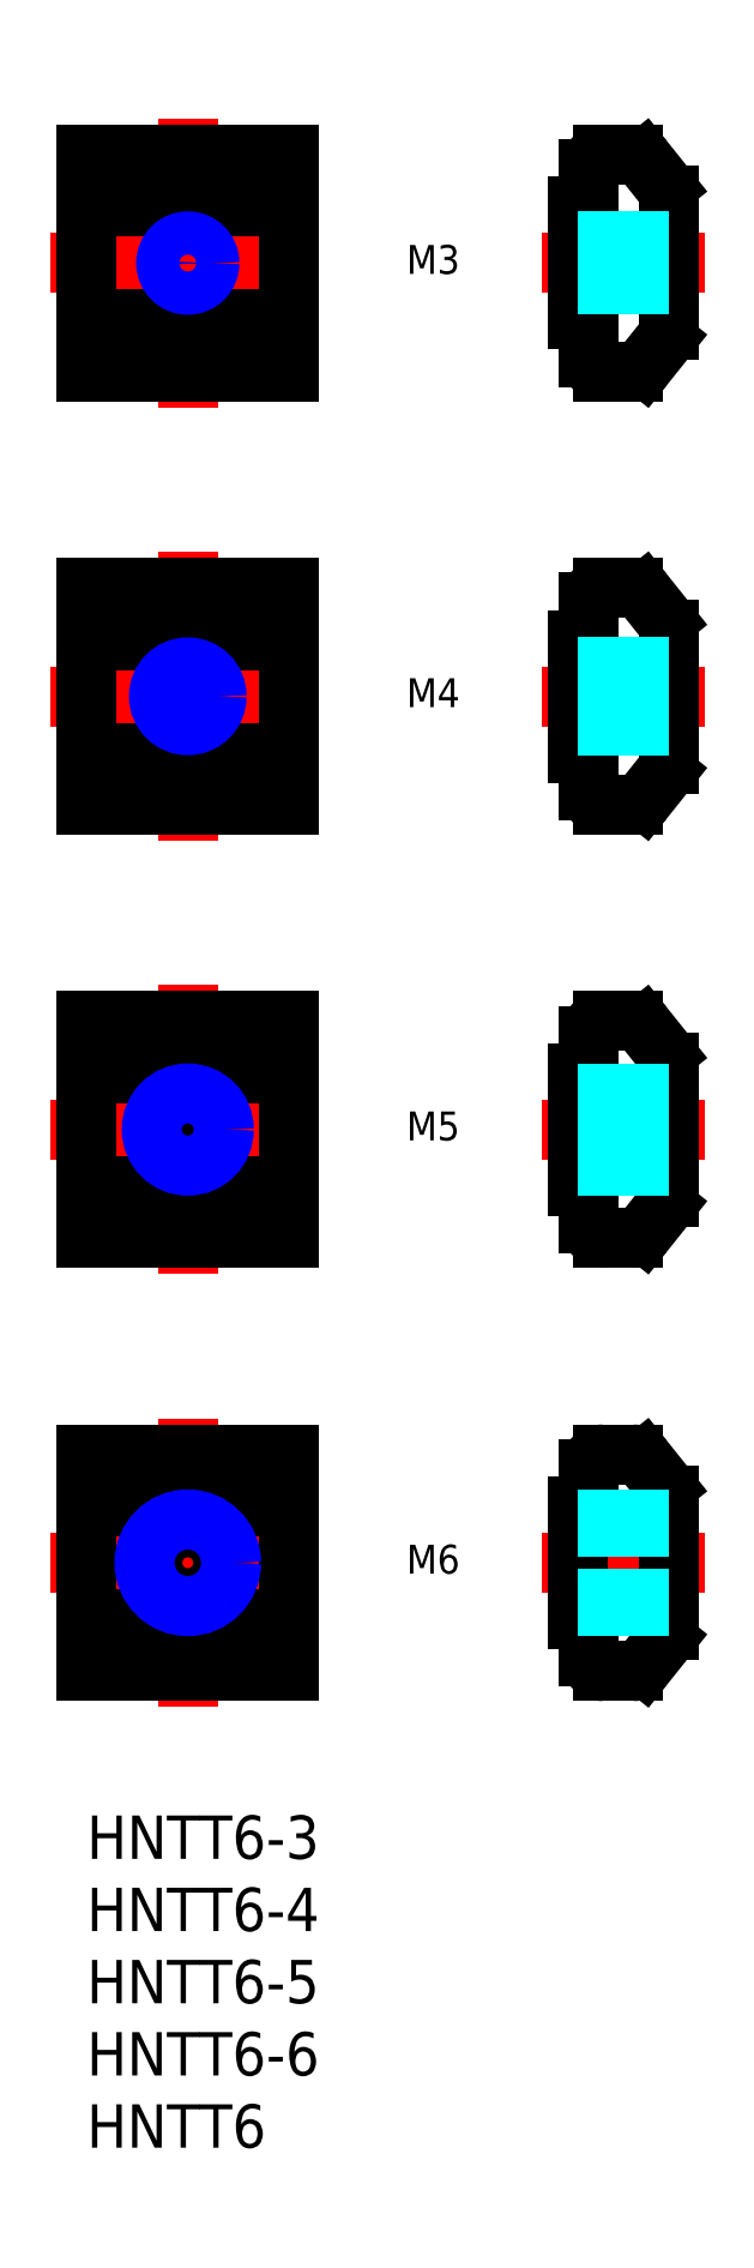
<metadata>
{"format":"dxf","ext":"dxf","renderer":"ezdxf+matplotlib","layout":"modelspace","background":"white","min_lineweight":24,"dpi":150}
</metadata>
<code>
0
SECTION
2
ENTITIES
0
TEXT
8
MSM_CONTINUOUS
10
22.33
20
16.5
30
0
40
2
1
M6
72
     4
11
24
21
17.5
31
0
0
LINE
8
MSM_CENTER
10
7
20
27.5
30
0
11
7
21
7.5
31
0
0
LINE
8
MSM_CENTER
10
-2.5
20
17.5
30
0
11
16.5
21
17.5
31
0
0
LINE
8
MSM_CONTINUOUS
10
14
20
10
30
0
11
14
21
25
31
0
0
LINE
8
MSM_CONTINUOUS
10
0
20
10
30
0
11
0
21
25
31
0
0
LINE
8
MSM_CONTINUOUS
10
14
20
10
30
0
11
0
21
10
31
0
0
LINE
8
MSM_CONTINUOUS
10
0
20
13.6
30
0
11
14
21
13.6
31
0
0
LINE
8
MSM_CONTINUOUS
10
0
20
21.4
30
0
11
14
21
21.4
31
0
0
LINE
8
MSM_CONTINUOUS
10
0
20
25
30
0
11
14
21
25
31
0
0
LINE
8
MSM_CONTINUOUS
10
38.6
20
10.38
30
0
11
40.08
21
12.23
31
0
0
LINE
8
MSM_CONTINUOUS
10
34.8
20
11
30
0
11
34.8
21
13.6
31
0
0
ARC
8
MSM_CONTINUOUS
10
35.8
20
11
30
0
40
1
50
180
51
270
0
ARC
8
MSM_CONTINUOUS
10
37.82
20
11
30
0
40
1
50
270
51
321.3
0
LINE
8
MSM_CONTINUOUS
10
37.82
20
10
30
0
11
35.8
21
10
31
0
0
LINE
8
MSM_CENTER
10
42.8
20
17.5
30
0
11
31.5
21
17.5
31
0
0
ARC
8
MSM_CONTINUOUS
10
35.8
20
24
30
0
40
1
50
90
51
180
0
LINE
8
MSM_CONTINUOUS
10
34
20
13.6
30
0
11
34
21
21.4
31
0
0
LINE
8
MSM_CONTINUOUS
10
34.8
20
13.6
30
0
11
34
21
13.6
31
0
0
LINE
8
MSM_CONTINUOUS
10
34.8
20
21.4
30
0
11
34.8
21
24
31
0
0
LINE
8
MSM_CONTINUOUS
10
34.8
20
21.4
30
0
11
34
21
21.4
31
0
0
LINE
8
MSM_CONTINUOUS
10
40.3
20
12.85
30
0
11
40.3
21
22.15
31
0
0
ARC
8
MSM_CONTINUOUS
10
39.3
20
12.85
30
0
40
1
50
321.3
51
0
0
LINE
8
MSM_CONTINUOUS
10
40.08
20
22.77
30
0
11
38.6
21
24.62
31
0
0
ARC
8
MSM_CONTINUOUS
10
39.3
20
22.15
30
0
40
1
50
0
51
38.66
0
ARC
8
MSM_CONTINUOUS
10
37.82
20
24
30
0
40
1
50
38.66
51
90
0
LINE
8
MSM_CONTINUOUS
10
37.82
20
25
30
0
11
35.8
21
25
31
0
0
LINE
8
MSM_DASHED
10
34
20
15.04
30
0
11
40.3
21
15.04
31
0
0
LINE
8
MSM_DASHED
10
34
20
14.5
30
0
11
40.3
21
14.5
31
0
0
LINE
8
MSM_DASHED
10
34
20
20.5
30
0
11
40.3
21
20.5
31
0
0
LINE
8
MSM_DASHED
10
34
20
19.96
30
0
11
40.3
21
19.96
31
0
0
CIRCLE
8
MSM_CONTINUOUS
10
7
20
17.5
30
0
40
2.458
0
CIRCLE
8
MSM_NARROW
10
7
20
17.5
30
0
40
3
0
INSERT
8
MSM_CONTINUOUS
2
*U3
10
0
20
0
30
0
0
INSERT
8
MSM_CONTINUOUS
2
*U4
10
0
20
0
30
0
0
TEXT
8
MSM_CONTINUOUS
10
22.33
20
46.5
30
0
40
2
1
M5
72
     4
11
24
21
47.5
31
0
0
TEXT
8
MSM_CONTINUOUS
10
22.33
20
76.5
30
0
40
2
1
M4
72
     4
11
24
21
77.5
31
0
0
TEXT
8
MSM_CONTINUOUS
10
22.33
20
106.5
30
0
40
2
1
M3
72
     4
11
24
21
107.5
31
0
0
LINE
8
MSM_CENTER
10
-2.5
20
77.5
30
0
11
16.5
21
77.5
31
0
0
LINE
8
MSM_CENTER
10
7
20
67.5
30
0
11
7
21
87.5
31
0
0
LINE
8
MSM_CONTINUOUS
10
14
20
70
30
0
11
14
21
85
31
0
0
LINE
8
MSM_CONTINUOUS
10
0
20
70
30
0
11
0
21
85
31
0
0
LINE
8
MSM_CONTINUOUS
10
14
20
70
30
0
11
0
21
70
31
0
0
LINE
8
MSM_CONTINUOUS
10
0
20
73.6
30
0
11
14
21
73.6
31
0
0
LINE
8
MSM_CONTINUOUS
10
0
20
81.4
30
0
11
14
21
81.4
31
0
0
LINE
8
MSM_CONTINUOUS
10
0
20
85
30
0
11
14
21
85
31
0
0
LINE
8
MSM_CENTER
10
7
20
57.5
30
0
11
7
21
37.5
31
0
0
LINE
8
MSM_CENTER
10
-2.5
20
47.5
30
0
11
16.5
21
47.5
31
0
0
LINE
8
MSM_CONTINUOUS
10
14
20
40
30
0
11
14
21
55
31
0
0
LINE
8
MSM_CONTINUOUS
10
-3.91e-14
20
40
30
0
11
-3.91e-14
21
55
31
0
0
LINE
8
MSM_CONTINUOUS
10
14
20
40
30
0
11
-3.91e-14
21
40
31
0
0
LINE
8
MSM_CONTINUOUS
10
-3.91e-14
20
43.6
30
0
11
14
21
43.6
31
0
0
LINE
8
MSM_CONTINUOUS
10
-3.91e-14
20
51.4
30
0
11
14
21
51.4
31
0
0
LINE
8
MSM_CONTINUOUS
10
-3.91e-14
20
55
30
0
11
14
21
55
31
0
0
LINE
8
MSM_CONTINUOUS
10
38.6
20
40.38
30
0
11
40.08
21
42.23
31
0
0
LINE
8
MSM_CONTINUOUS
10
34.8
20
41
30
0
11
34.8
21
43.6
31
0
0
ARC
8
MSM_CONTINUOUS
10
35.8
20
41
30
0
40
1
50
180
51
270
0
ARC
8
MSM_CONTINUOUS
10
37.82
20
41
30
0
40
1
50
270
51
321.3
0
LINE
8
MSM_CONTINUOUS
10
37.82
20
40
30
0
11
35.8
21
40
31
0
0
LINE
8
MSM_CENTER
10
42.8
20
47.5
30
0
11
31.5
21
47.5
31
0
0
ARC
8
MSM_CONTINUOUS
10
35.8
20
54
30
0
40
1
50
90
51
180
0
LINE
8
MSM_CONTINUOUS
10
34
20
43.6
30
0
11
34
21
51.4
31
0
0
LINE
8
MSM_CONTINUOUS
10
34.8
20
43.6
30
0
11
34
21
43.6
31
0
0
LINE
8
MSM_CONTINUOUS
10
34.8
20
51.4
30
0
11
34.8
21
54
31
0
0
LINE
8
MSM_CONTINUOUS
10
34.8
20
51.4
30
0
11
34
21
51.4
31
0
0
LINE
8
MSM_CONTINUOUS
10
40.3
20
42.85
30
0
11
40.3
21
52.15
31
0
0
ARC
8
MSM_CONTINUOUS
10
39.3
20
42.85
30
0
40
1
50
321.3
51
0
0
LINE
8
MSM_CONTINUOUS
10
40.08
20
52.77
30
0
11
38.6
21
54.62
31
0
0
ARC
8
MSM_CONTINUOUS
10
39.3
20
52.15
30
0
40
1
50
0
51
38.66
0
ARC
8
MSM_CONTINUOUS
10
37.82
20
54
30
0
40
1
50
38.66
51
90
0
LINE
8
MSM_CONTINUOUS
10
37.82
20
55
30
0
11
35.8
21
55
31
0
0
LINE
8
MSM_CONTINUOUS
10
38.6
20
70.38
30
0
11
40.08
21
72.23
31
0
0
LINE
8
MSM_CONTINUOUS
10
34.8
20
71
30
0
11
34.8
21
73.6
31
0
0
ARC
8
MSM_CONTINUOUS
10
35.8
20
71
30
0
40
1
50
180
51
270
0
ARC
8
MSM_CONTINUOUS
10
37.82
20
71
30
0
40
1
50
270
51
321.3
0
LINE
8
MSM_CONTINUOUS
10
37.82
20
70
30
0
11
35.8
21
70
31
0
0
LINE
8
MSM_CENTER
10
42.8
20
77.5
30
0
11
31.5
21
77.5
31
0
0
ARC
8
MSM_CONTINUOUS
10
35.8
20
84
30
0
40
1
50
90
51
180
0
LINE
8
MSM_CONTINUOUS
10
34
20
73.6
30
0
11
34
21
81.4
31
0
0
LINE
8
MSM_CONTINUOUS
10
34.8
20
73.6
30
0
11
34
21
73.6
31
0
0
LINE
8
MSM_CONTINUOUS
10
34.8
20
81.4
30
0
11
34.8
21
84
31
0
0
LINE
8
MSM_CONTINUOUS
10
34.8
20
81.4
30
0
11
34
21
81.4
31
0
0
LINE
8
MSM_CONTINUOUS
10
40.3
20
72.85
30
0
11
40.3
21
82.15
31
0
0
ARC
8
MSM_CONTINUOUS
10
39.3
20
72.85
30
0
40
1
50
321.3
51
0
0
LINE
8
MSM_CONTINUOUS
10
40.08
20
82.77
30
0
11
38.6
21
84.62
31
0
0
ARC
8
MSM_CONTINUOUS
10
39.3
20
82.15
30
0
40
1
50
0
51
38.66
0
ARC
8
MSM_CONTINUOUS
10
37.82
20
84
30
0
40
1
50
38.66
51
90
0
LINE
8
MSM_CONTINUOUS
10
37.82
20
85
30
0
11
35.8
21
85
31
0
0
LINE
8
MSM_CENTER
10
-2.5
20
107.5
30
0
11
16.5
21
107.5
31
0
0
LINE
8
MSM_CENTER
10
7
20
97.5
30
0
11
7
21
117.5
31
0
0
LINE
8
MSM_CONTINUOUS
10
14
20
100
30
0
11
14
21
115
31
0
0
LINE
8
MSM_CONTINUOUS
10
0
20
100
30
0
11
0
21
115
31
0
0
LINE
8
MSM_CONTINUOUS
10
14
20
100
30
0
11
0
21
100
31
0
0
LINE
8
MSM_CONTINUOUS
10
0
20
103.6
30
0
11
14
21
103.6
31
0
0
LINE
8
MSM_CONTINUOUS
10
0
20
111.4
30
0
11
14
21
111.4
31
0
0
LINE
8
MSM_CONTINUOUS
10
0
20
115
30
0
11
14
21
115
31
0
0
LINE
8
MSM_CONTINUOUS
10
38.6
20
100.4
30
0
11
40.08
21
102.2
31
0
0
LINE
8
MSM_CONTINUOUS
10
34.8
20
101
30
0
11
34.8
21
103.6
31
0
0
ARC
8
MSM_CONTINUOUS
10
35.8
20
101
30
0
40
1
50
180
51
270
0
ARC
8
MSM_CONTINUOUS
10
37.82
20
101
30
0
40
1
50
270
51
321.3
0
LINE
8
MSM_CONTINUOUS
10
37.82
20
100
30
0
11
35.8
21
100
31
0
0
LINE
8
MSM_CENTER
10
42.8
20
107.5
30
0
11
31.5
21
107.5
31
0
0
ARC
8
MSM_CONTINUOUS
10
35.8
20
114
30
0
40
1
50
90
51
180
0
LINE
8
MSM_CONTINUOUS
10
34
20
103.6
30
0
11
34
21
111.4
31
0
0
LINE
8
MSM_CONTINUOUS
10
34.8
20
103.6
30
0
11
34
21
103.6
31
0
0
LINE
8
MSM_CONTINUOUS
10
34.8
20
111.4
30
0
11
34.8
21
114
31
0
0
LINE
8
MSM_CONTINUOUS
10
34.8
20
111.4
30
0
11
34
21
111.4
31
0
0
LINE
8
MSM_CONTINUOUS
10
40.3
20
102.9
30
0
11
40.3
21
112.1
31
0
0
ARC
8
MSM_CONTINUOUS
10
39.3
20
102.9
30
0
40
1
50
321.3
51
0
0
LINE
8
MSM_CONTINUOUS
10
40.08
20
112.8
30
0
11
38.6
21
114.6
31
0
0
ARC
8
MSM_CONTINUOUS
10
39.3
20
112.1
30
0
40
1
50
0
51
38.66
0
ARC
8
MSM_CONTINUOUS
10
37.82
20
114
30
0
40
1
50
38.66
51
90
0
LINE
8
MSM_CONTINUOUS
10
37.82
20
115
30
0
11
35.8
21
115
31
0
0
CIRCLE
8
MSM_CONTINUOUS
10
7
20
107.5
30
0
40
1.23
0
CIRCLE
8
MSM_NARROW
10
7
20
107.5
30
0
40
1.5
0
LINE
8
MSM_DASHED
10
34
20
106.3
30
0
11
40.3
21
106.3
31
0
0
LINE
8
MSM_DASHED
10
34
20
106
30
0
11
40.3
21
106
31
0
0
LINE
8
MSM_DASHED
10
34
20
109
30
0
11
40.3
21
109
31
0
0
LINE
8
MSM_DASHED
10
34
20
108.7
30
0
11
40.3
21
108.7
31
0
0
CIRCLE
8
MSM_CONTINUOUS
10
7
20
77.5
30
0
40
1.621
0
CIRCLE
8
MSM_NARROW
10
7
20
77.5
30
0
40
2
0
LINE
8
MSM_DASHED
10
34
20
75.88
30
0
11
40.3
21
75.88
31
0
0
LINE
8
MSM_DASHED
10
34
20
75.5
30
0
11
40.3
21
75.5
31
0
0
LINE
8
MSM_DASHED
10
34
20
79.5
30
0
11
40.3
21
79.5
31
0
0
LINE
8
MSM_DASHED
10
34
20
79.12
30
0
11
40.3
21
79.12
31
0
0
CIRCLE
8
MSM_CONTINUOUS
10
7
20
47.5
30
0
40
2.067
0
CIRCLE
8
MSM_NARROW
10
7
20
47.5
30
0
40
2.5
0
LINE
8
MSM_DASHED
10
34
20
45.43
30
0
11
40.3
21
45.43
31
0
0
LINE
8
MSM_DASHED
10
34
20
45
30
0
11
40.3
21
45
31
0
0
LINE
8
MSM_DASHED
10
34
20
50
30
0
11
40.3
21
50
31
0
0
LINE
8
MSM_DASHED
10
34
20
49.57
30
0
11
40.3
21
49.57
31
0
0
INSERT
8
MSM_CONTINUOUS
2
*U5
10
0
20
0
30
0
0
INSERT
8
MSM_CONTINUOUS
2
*U6
10
0
20
0
30
0
0
INSERT
8
MSM_CONTINUOUS
2
*U7
10
0
20
0
30
0
0
ENDSEC
0
EOF

</code>
